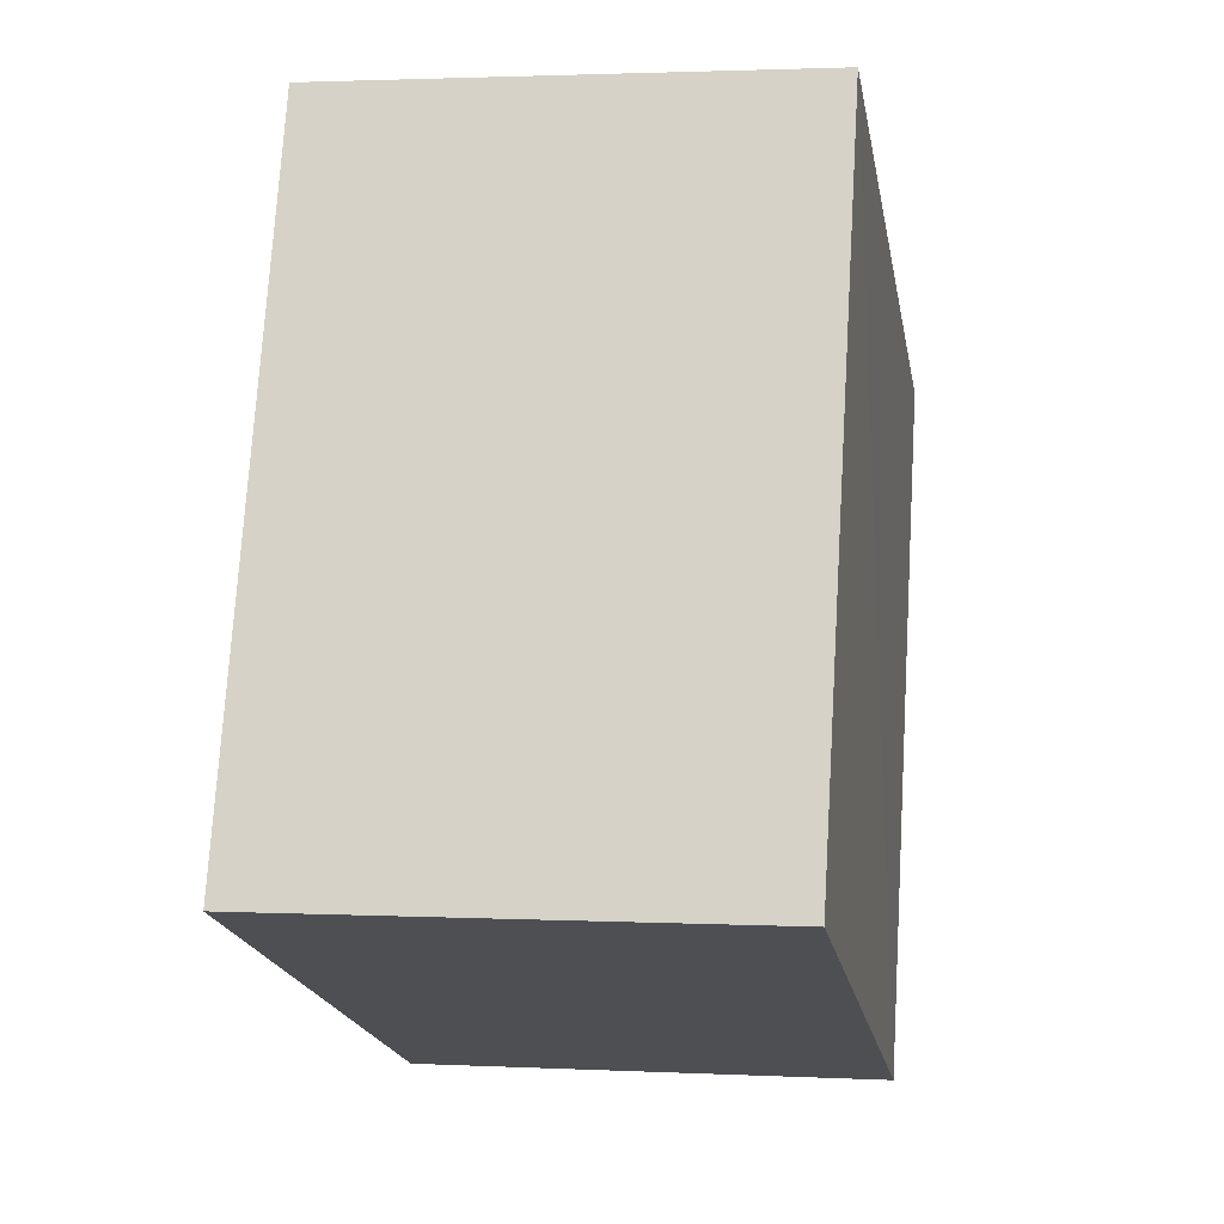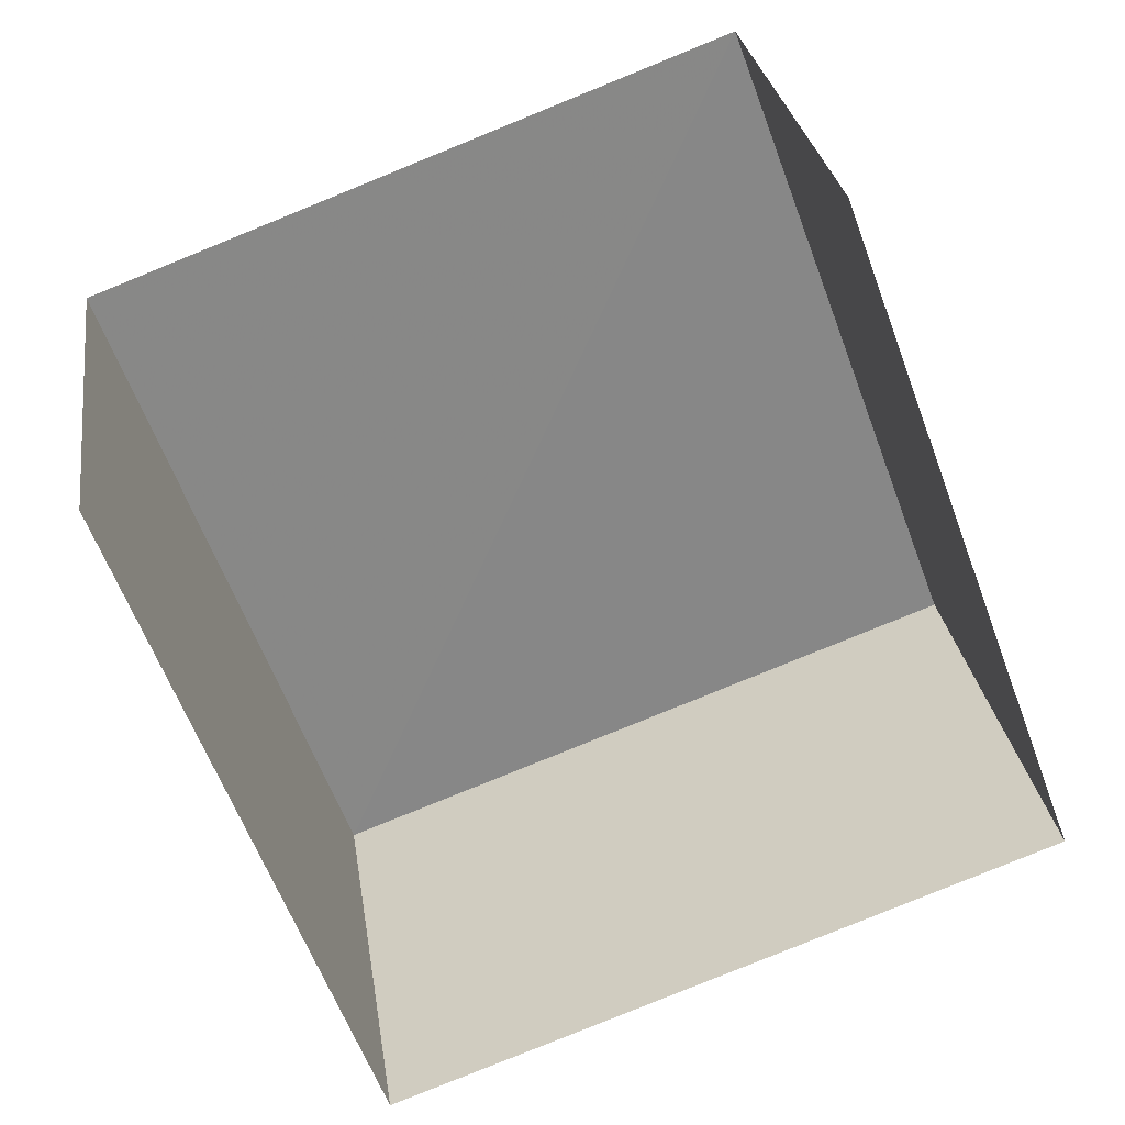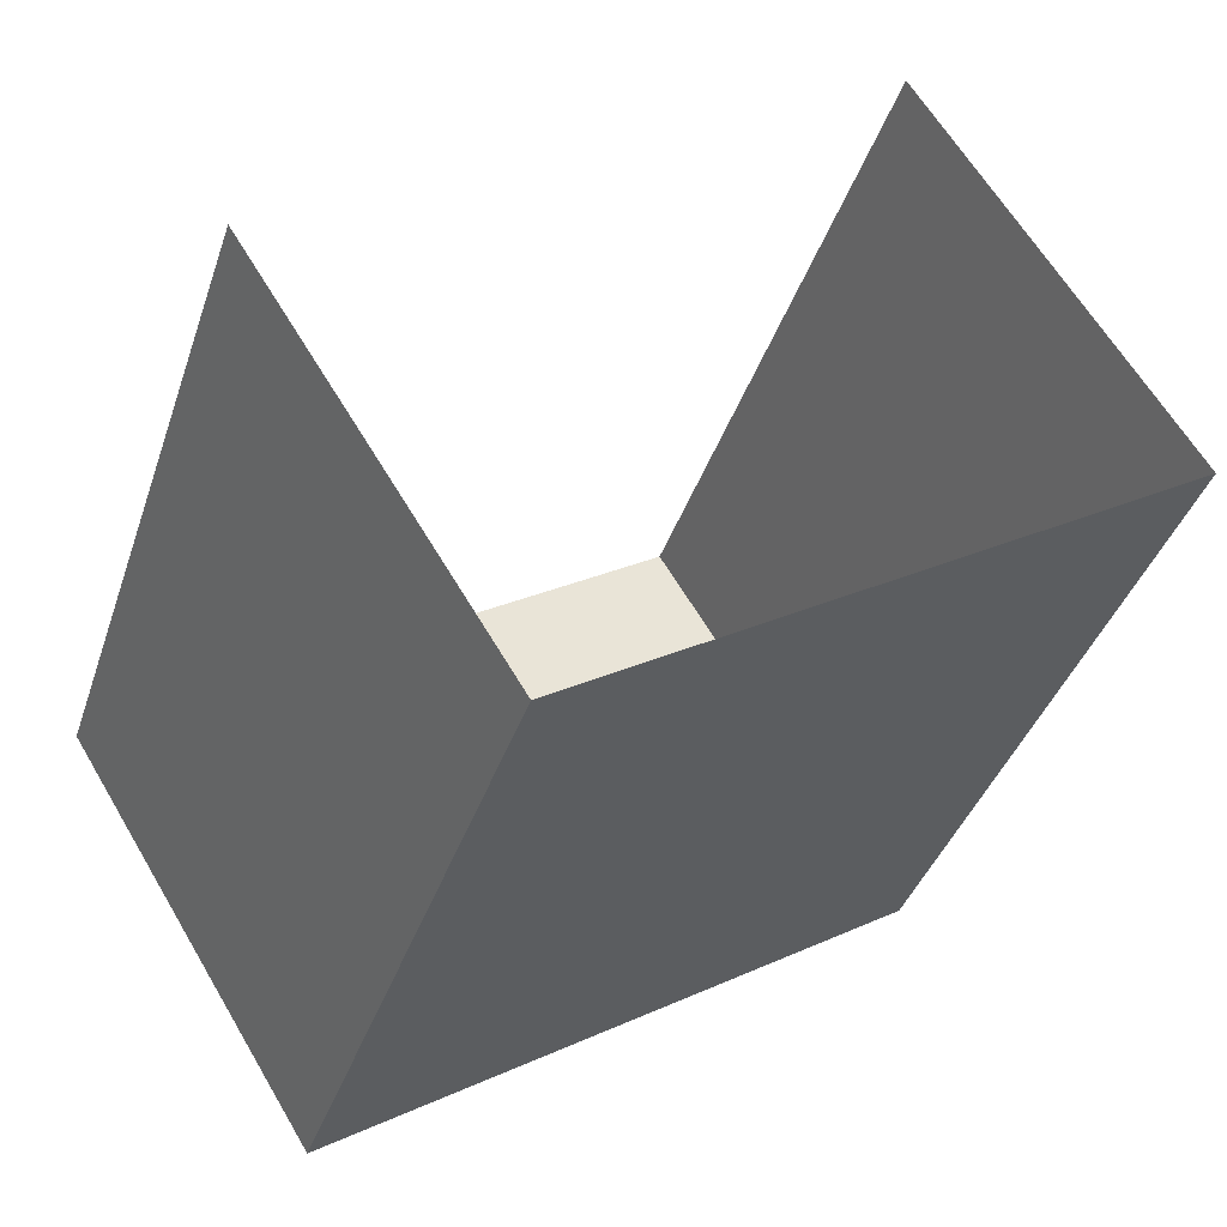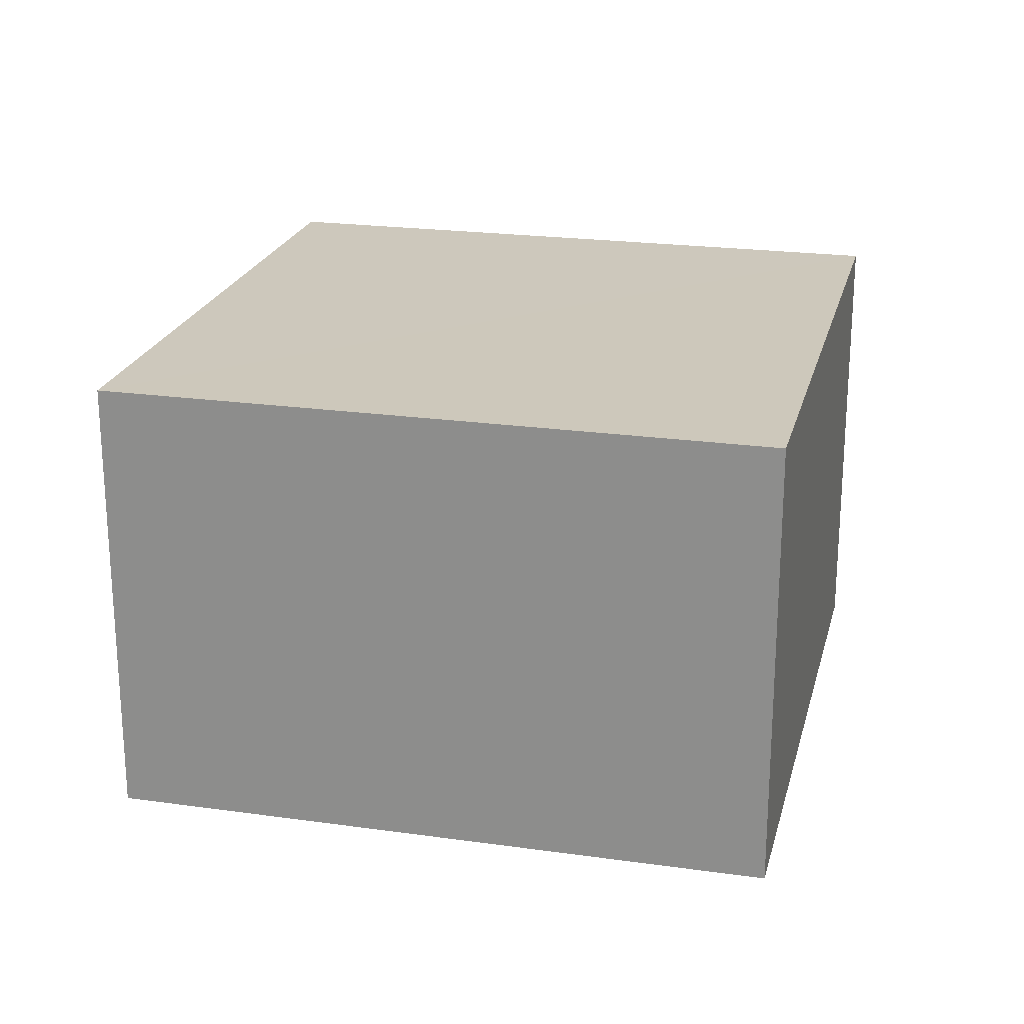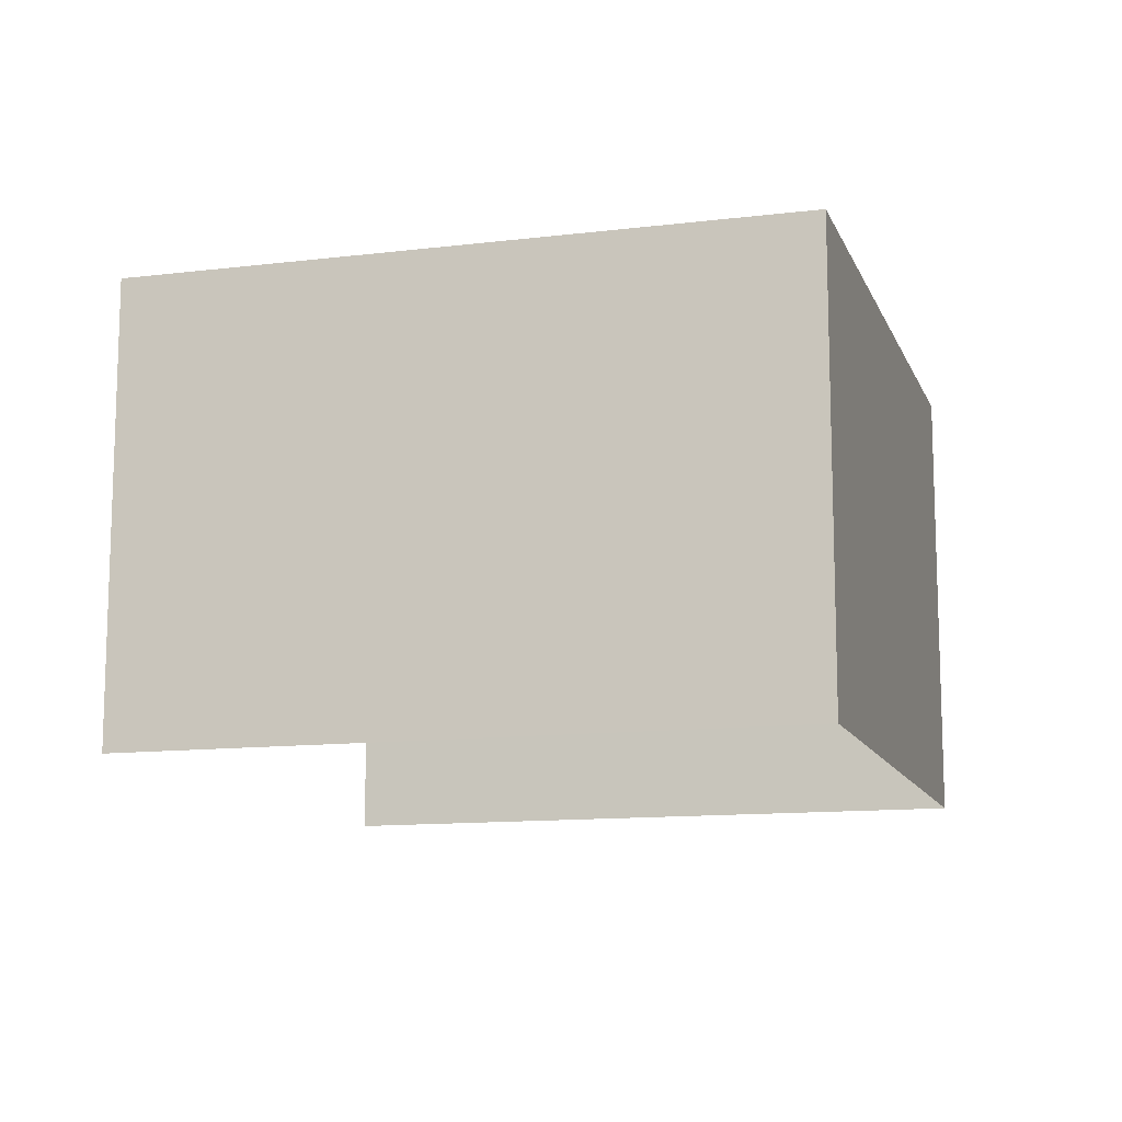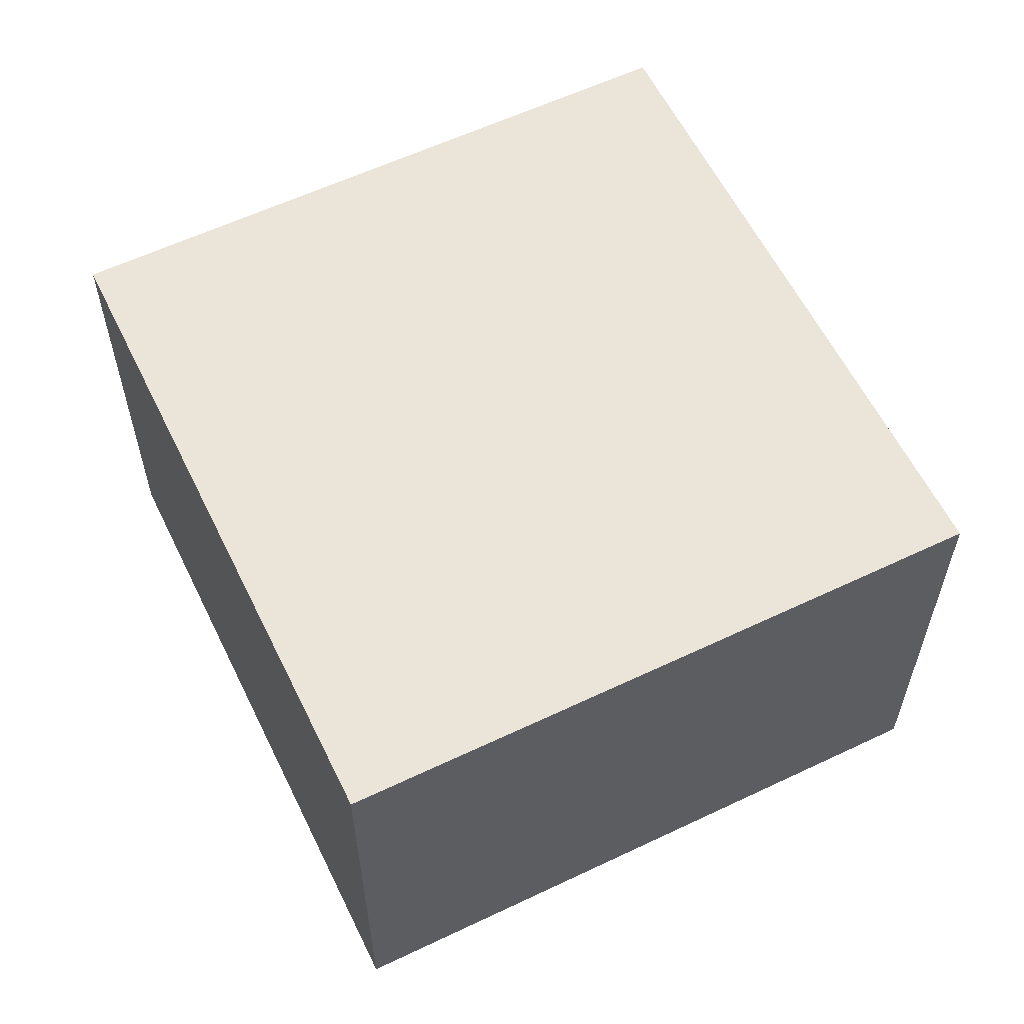
<metadata>
{"format":"obj","ext":"obj","renderer":"f3d","projection":"perspective","resolution":1024,"background":"white","views":[{"elev":2.7,"azim":-80.0,"up":"+Y"},{"elev":27.8,"azim":172.0,"up":"+Y"},{"elev":62.1,"azim":-30.4,"up":"+Y"},{"elev":22.2,"azim":-96.8,"up":"+Z"},{"elev":-12.1,"azim":-94.2,"up":"+Z"},{"elev":59.2,"azim":-46.5,"up":"+Z"}]}
</metadata>
<code>
v -2.208e+05 -1.25e+05 27.31
v -2.208e+05 -1.25e+05 27.31
v -2.208e+05 -1.25e+05 27.31
v -2.208e+05 -1.25e+05 27.31
v -2.208e+05 -1.25e+05 29.43
v -2.208e+05 -1.25e+05 29.43
v -2.208e+05 -1.25e+05 29.43
v -2.208e+05 -1.25e+05 29.43
f 1 2 3
f 4 1 3
f 7 4 3
f 7 6 4
f 5 6 7
f 8 5 7
f 5 1 4
f 6 5 4
f 8 2 1
f 5 8 1
f 8 3 2
f 8 7 3

</code>
